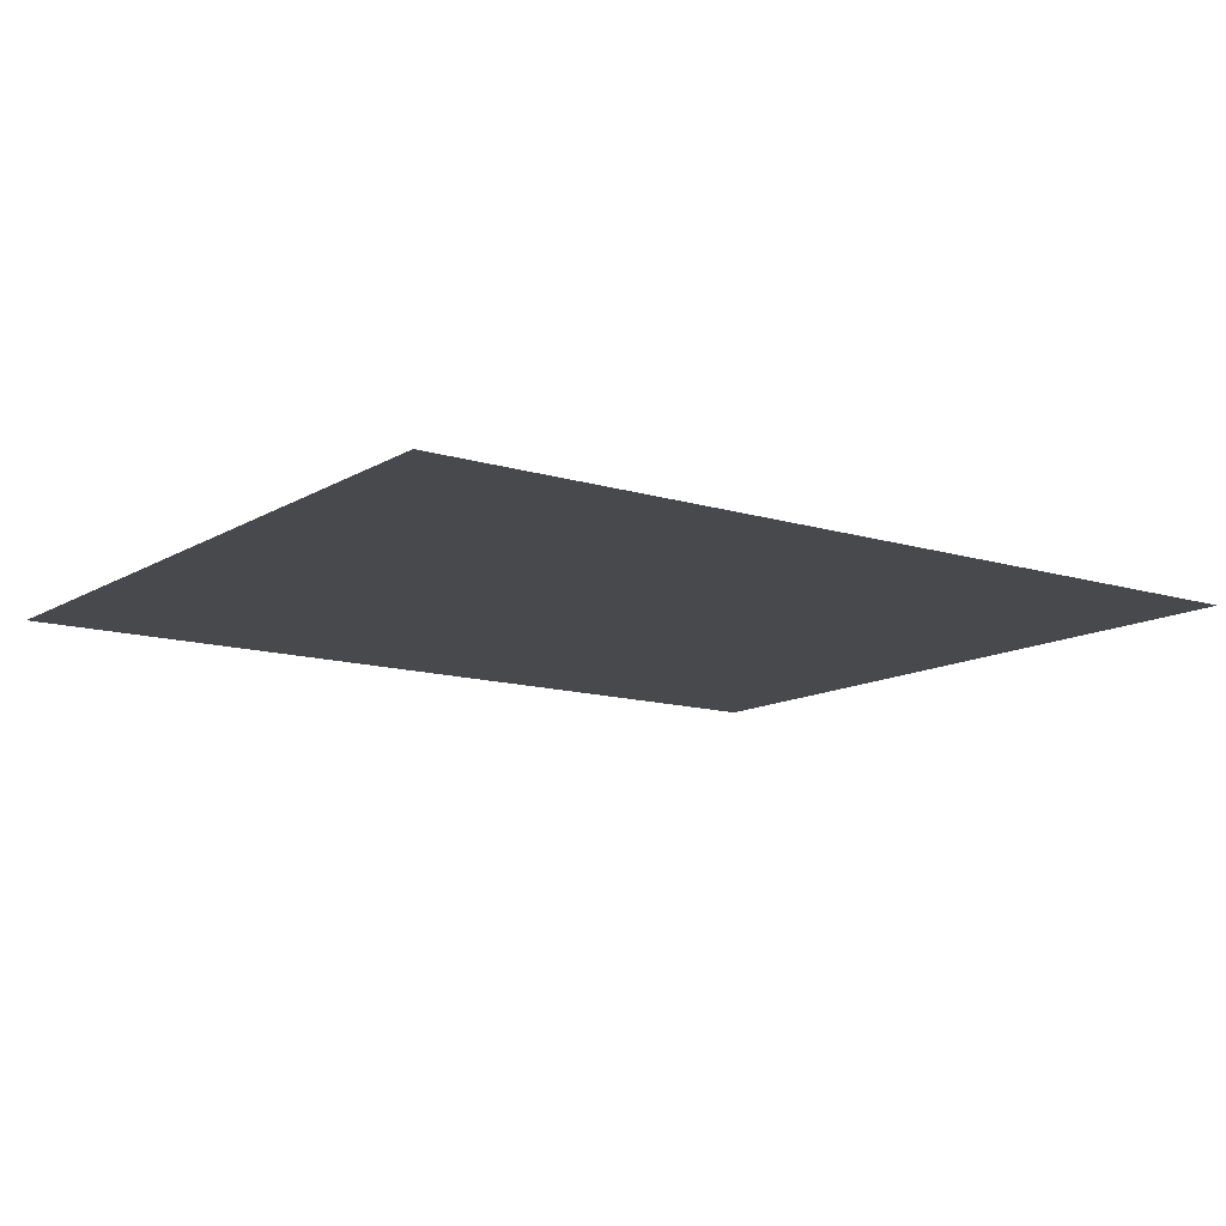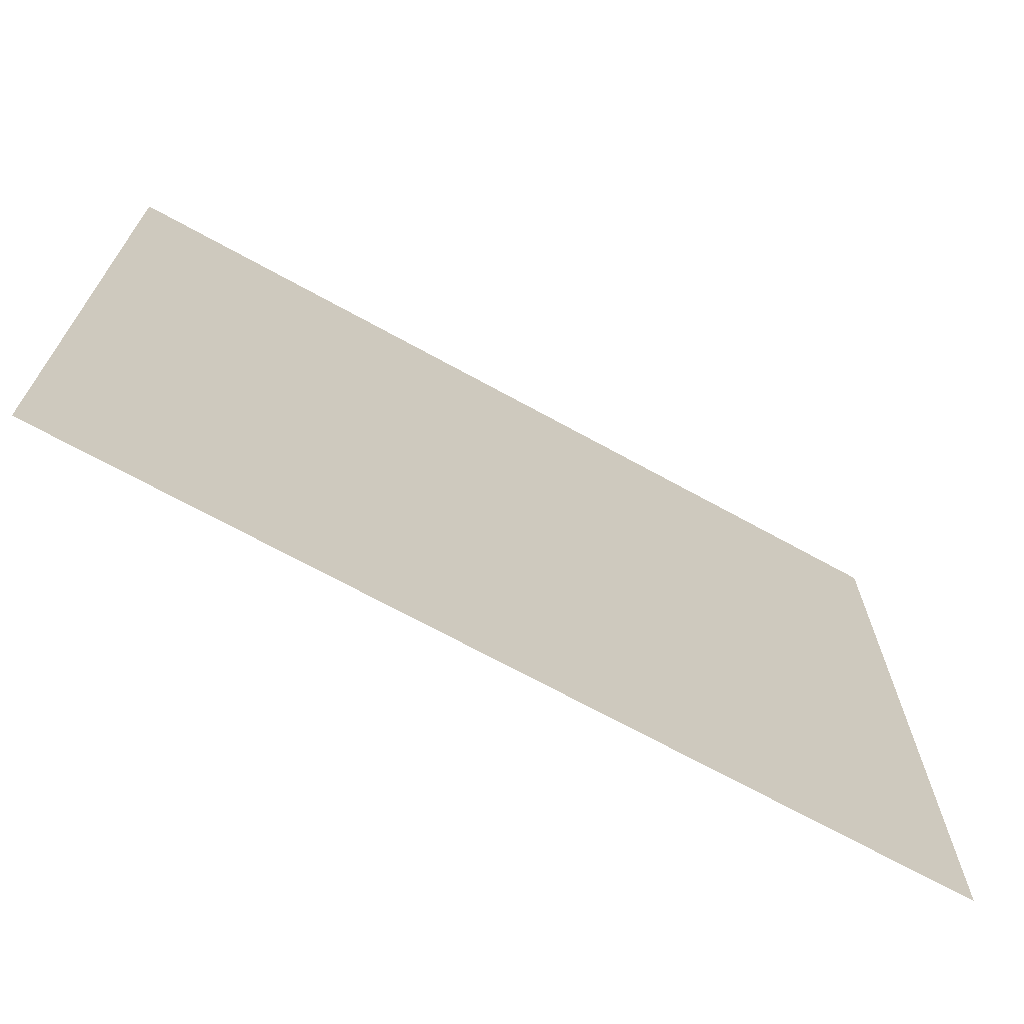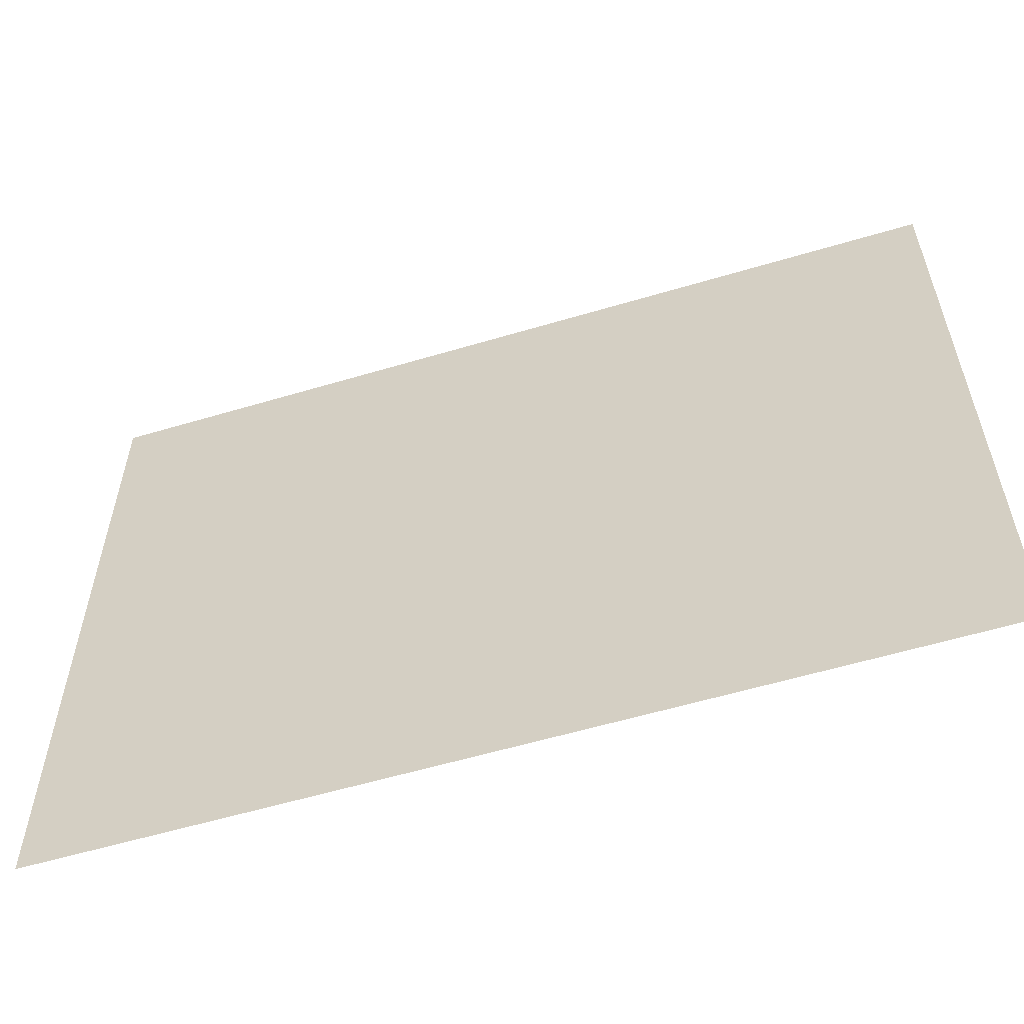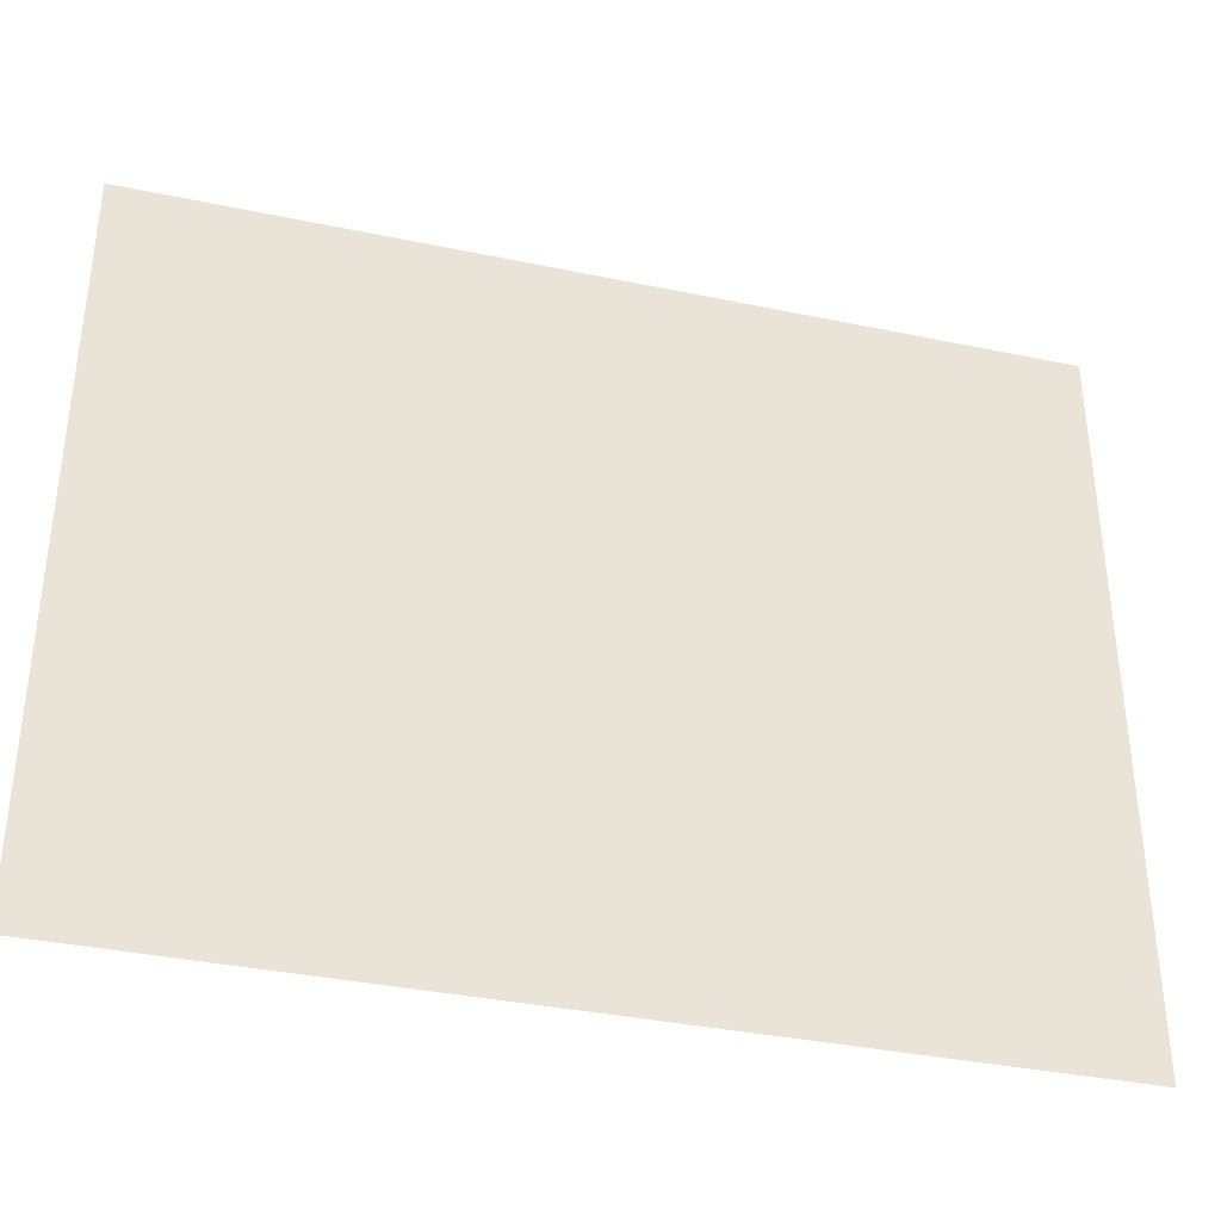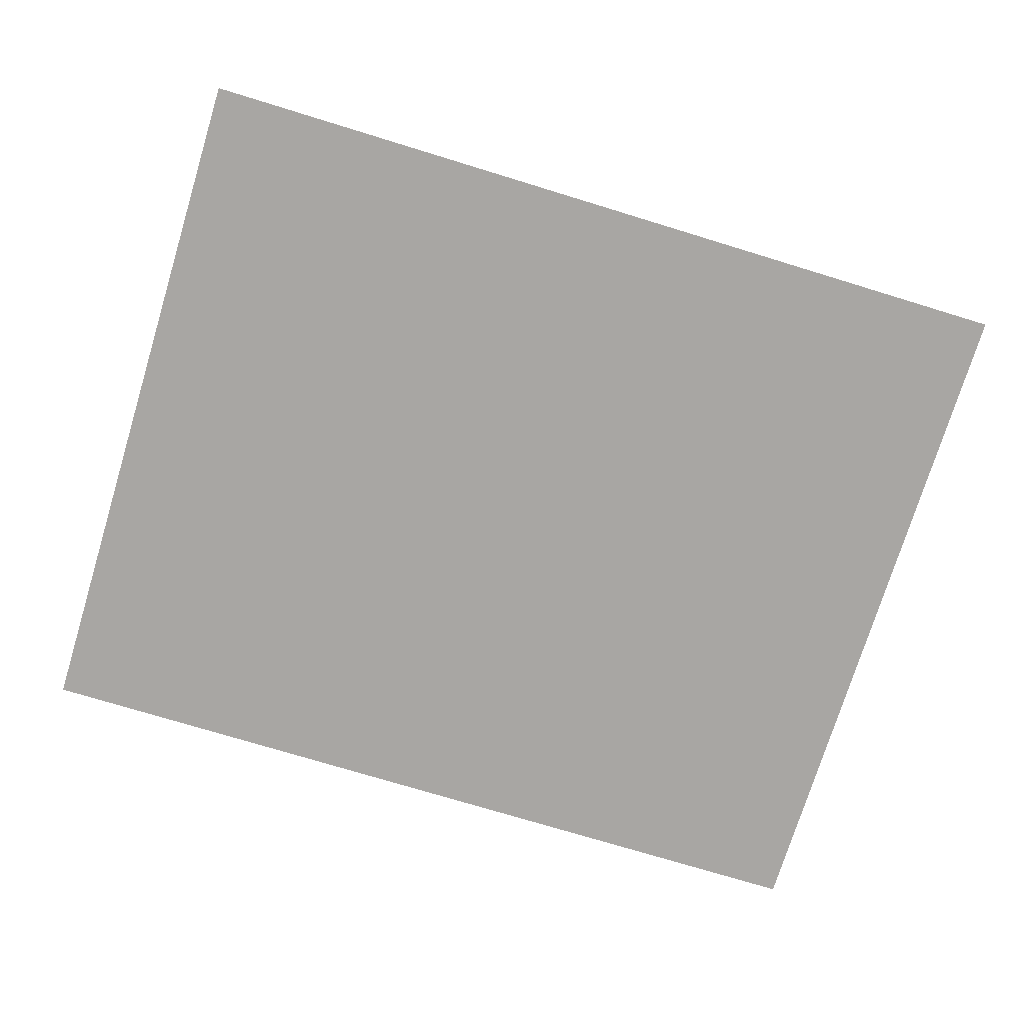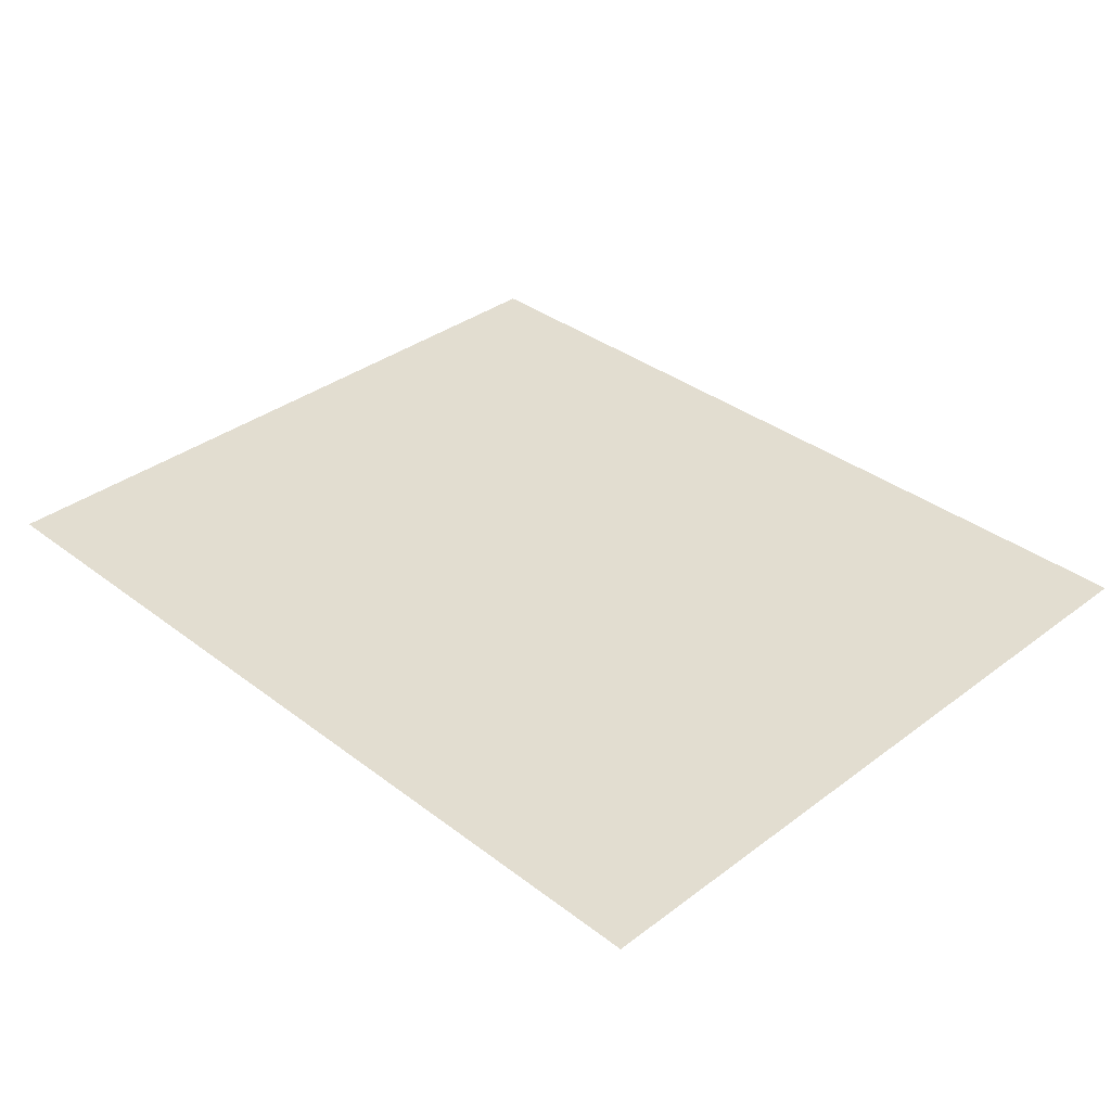
<metadata>
{"format":"obj","ext":"obj","renderer":"f3d","projection":"perspective","resolution":1024,"background":"white","views":[{"elev":-12.4,"azim":-36.0,"up":"+Y"},{"elev":-69.7,"azim":-28.9,"up":"+Z"},{"elev":-57.8,"azim":17.2,"up":"+Z"},{"elev":-36.5,"azim":164.8,"up":"+Z"},{"elev":-74.3,"azim":-17.0,"up":"+Y"},{"elev":35.3,"azim":-134.8,"up":"+Y"}]}
</metadata>
<code>
v 0.4 -0.0125 -0.00078
v 0.4 -0.0125 0.6549
v 0.08865 -0.0125 0.6549
v 0.1 -0.0125 0.2352
v 0.4 -0.0125 -0.00078
v 0.1 -0.0125 0.2352
v -0.06917 -0.0125 -0.00078
v -0.4 -0.0125 -0.00078
v 0.1 -0.0125 0.2352
v 0.08865 -0.0125 0.6549
v -0.4 -0.0125 0.6549
v -0.4 -0.0125 -0.00078
v -0.06917 -0.0125 -0.00078
v 0.1 -0.0125 0.2352
g mesh7275819
f 1 2 3
f 3 4 1
f 5 6 7
f 8 9 10
f 10 11 8
f 12 13 14

</code>
